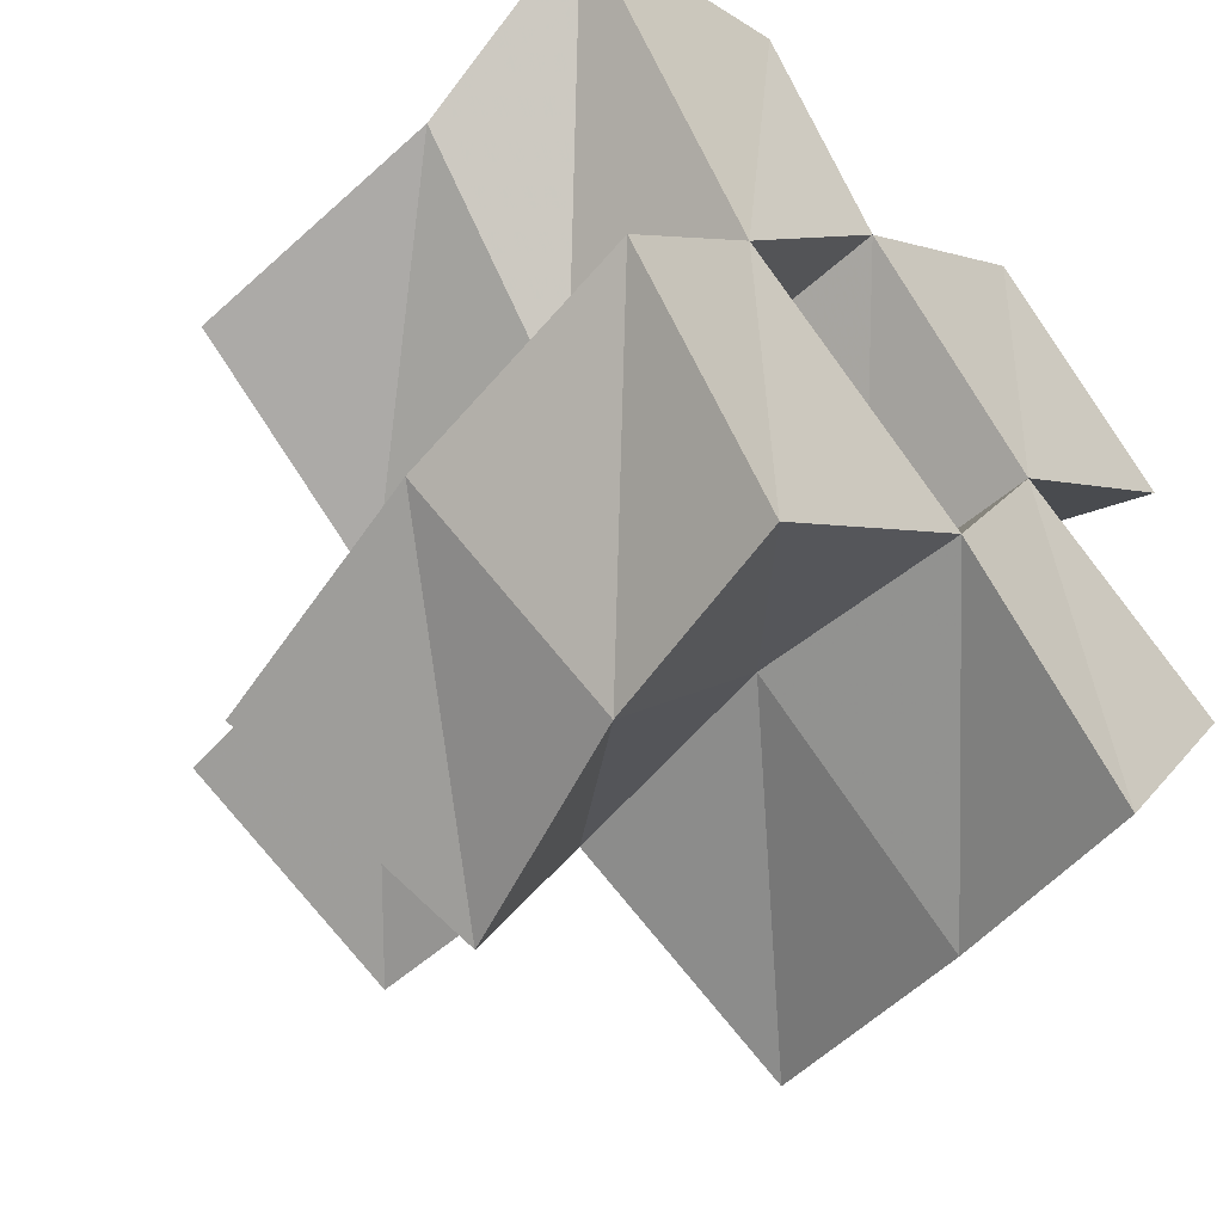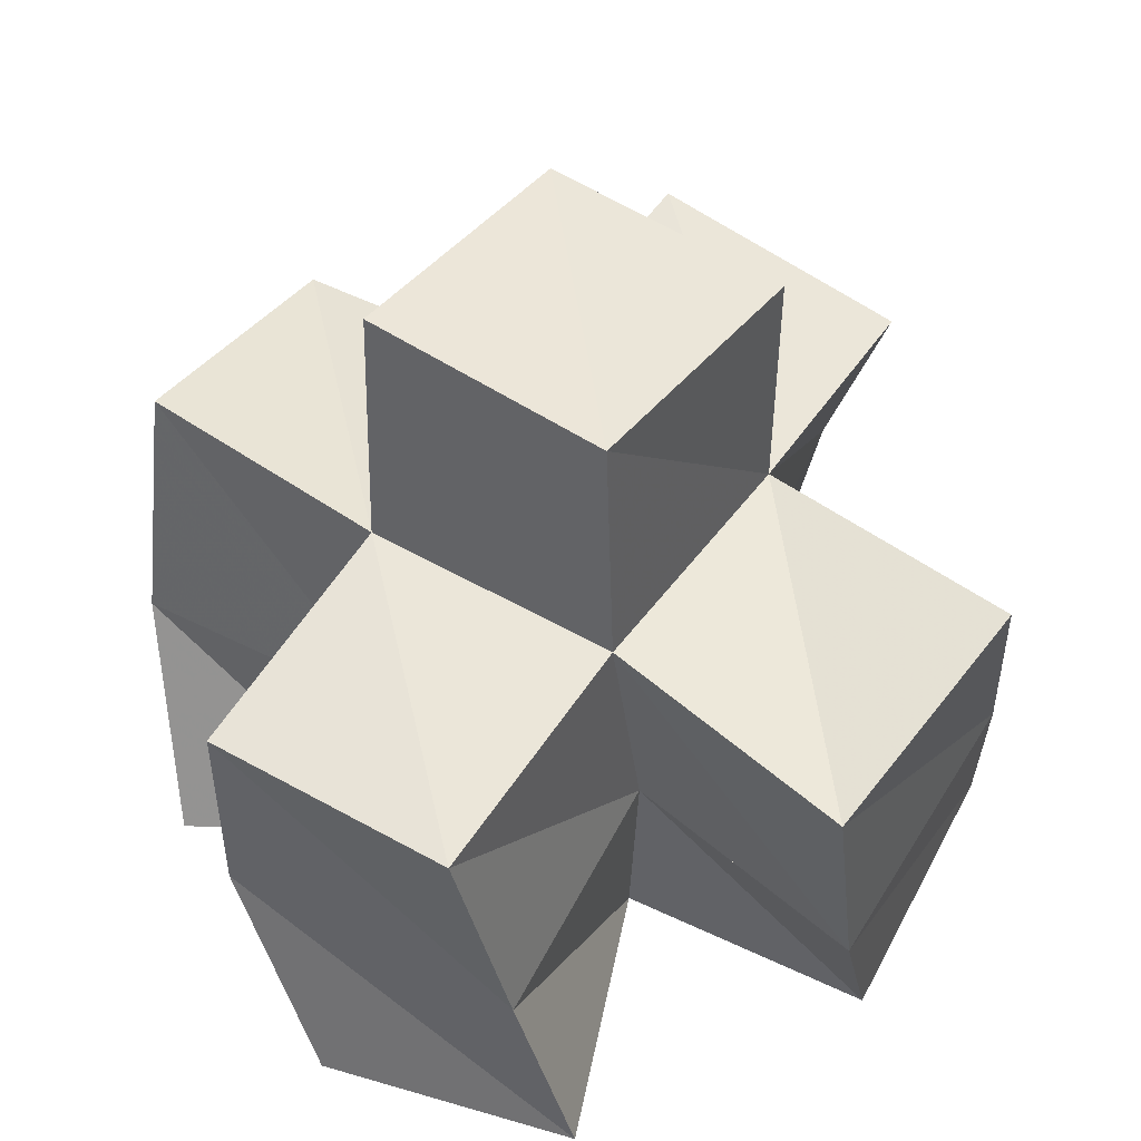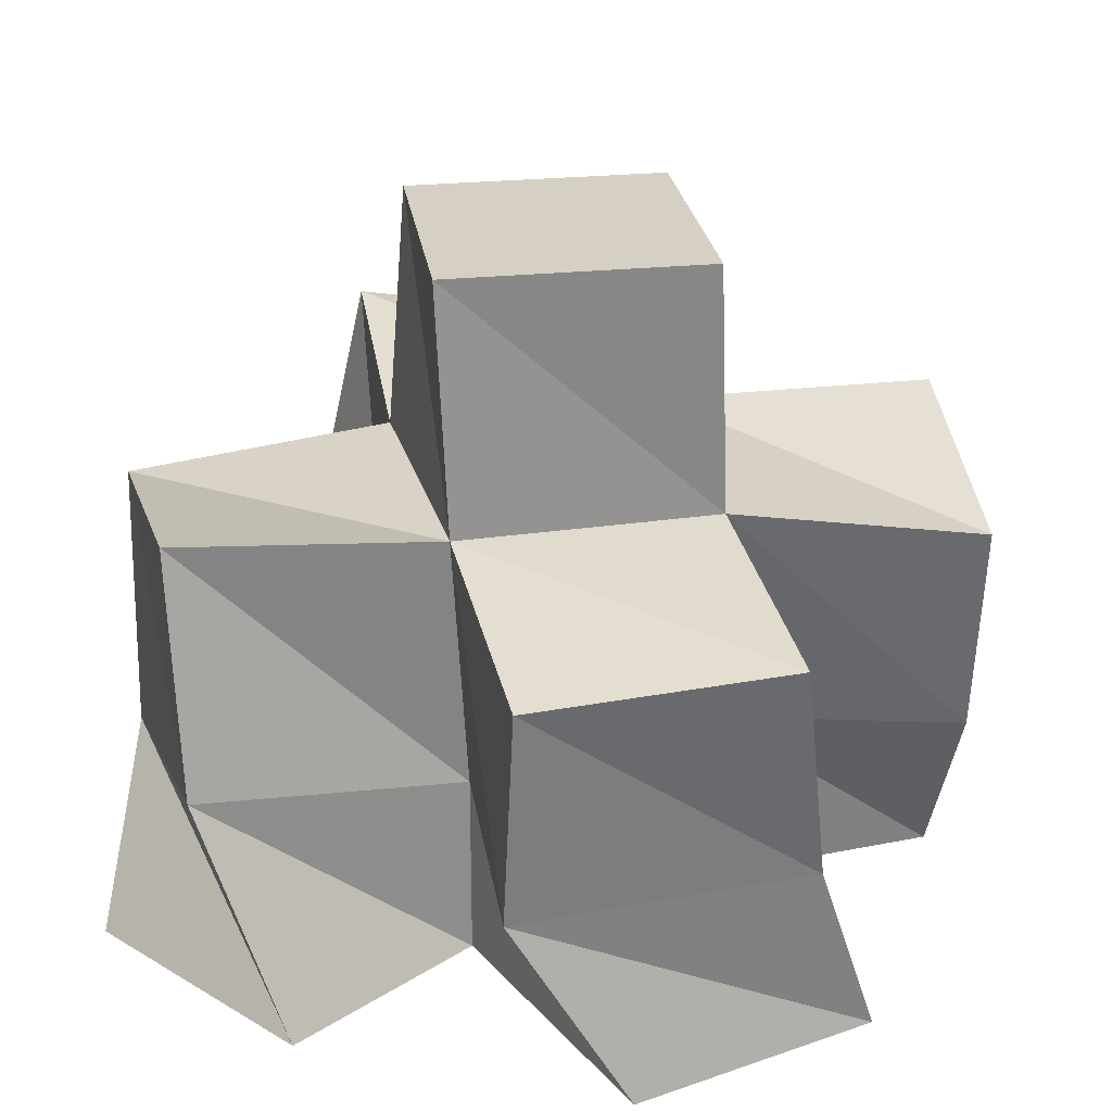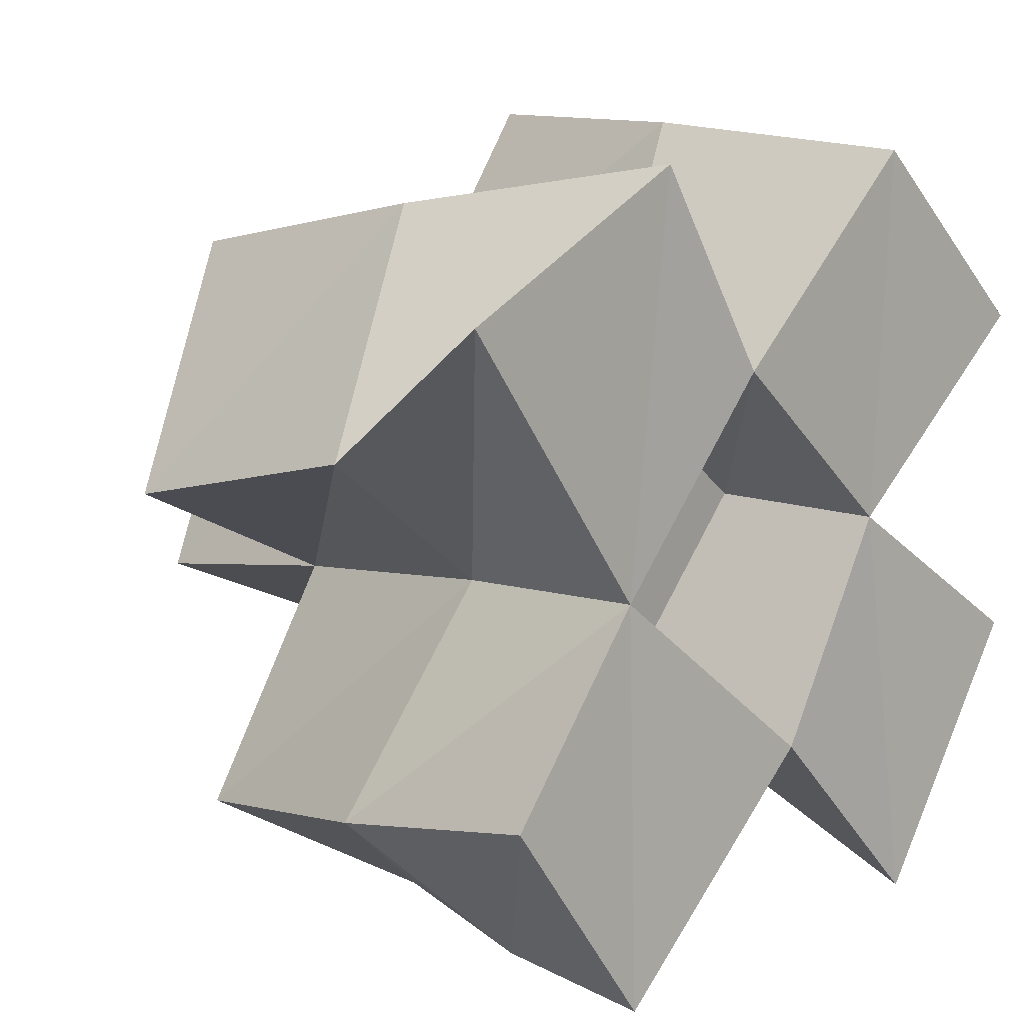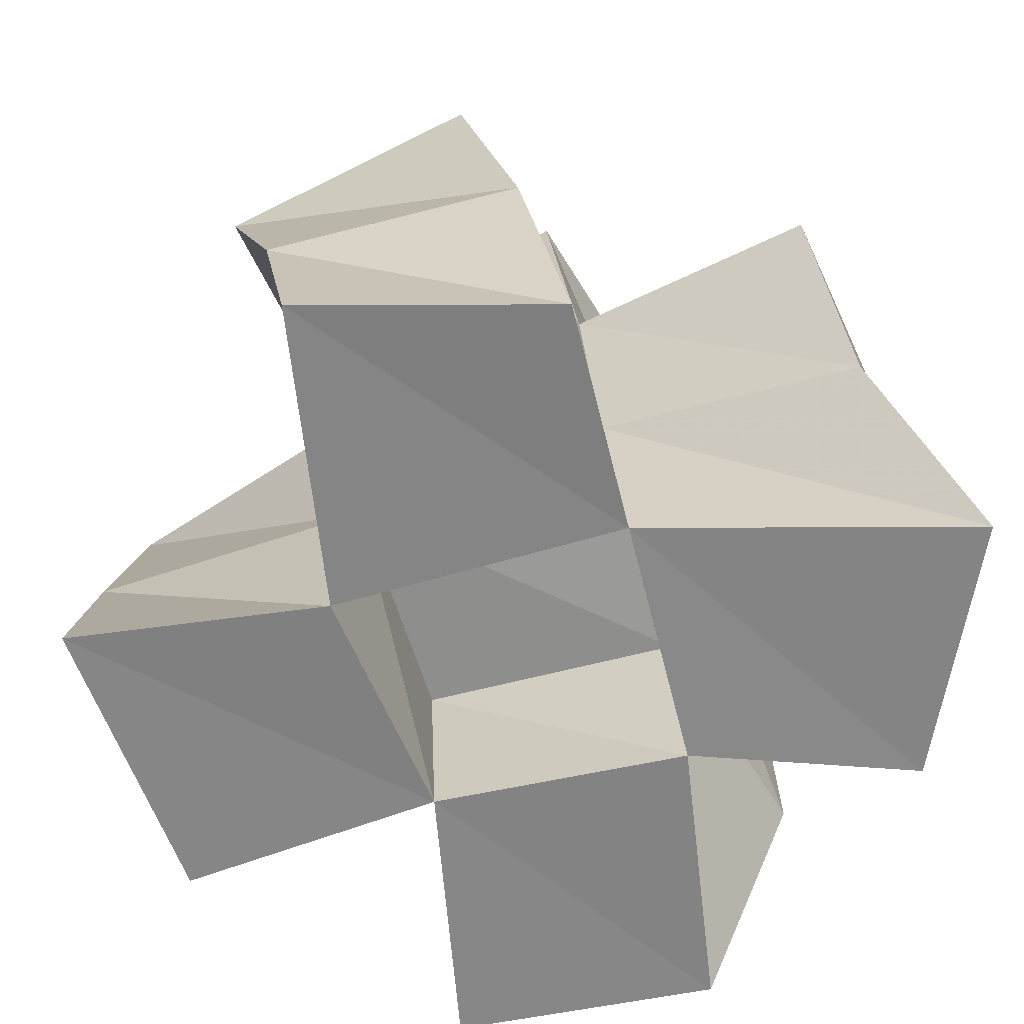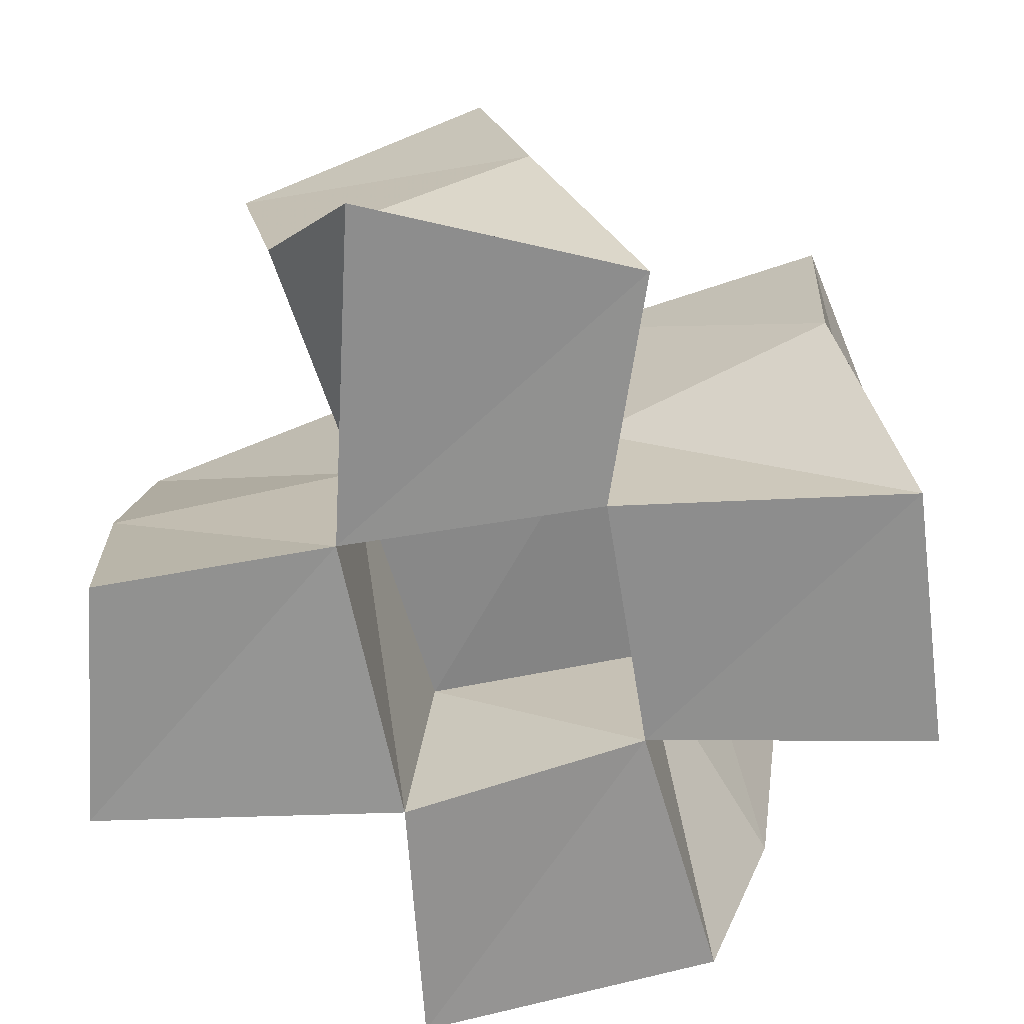
<metadata>
{"format":"obj","ext":"obj","renderer":"f3d","projection":"perspective","resolution":1024,"background":"white","views":[{"elev":-52.2,"azim":-46.2,"up":"+Z"},{"elev":48.5,"azim":60.1,"up":"+Y"},{"elev":28.1,"azim":14.2,"up":"+Y"},{"elev":10.1,"azim":-45.7,"up":"+Z"},{"elev":-61.4,"azim":-126.6,"up":"+Y"},{"elev":-65.9,"azim":-40.7,"up":"+Y"}]}
</metadata>
<code>
v 0.5834 0.1 0.1611
v 0.5908 0.1351 0.1724
v 0.5414 0.1011 0.1882
v 0.5436 0.1387 0.188
v 0.5516 0.1 0.113
v 0.5635 0.1421 0.1221
v 0.5172 0.1 0.148
v 0.5188 0.1425 0.1529
v 0.5819 0.1 0.2239
v 0.5722 0.136 0.2309
v 0.5447 0.1 0.2574
v 0.5225 0.1378 0.2623
v 0.5043 0.1 0.2194
v 0.5038 0.1361 0.2177
v 0.4733 0.1014 0.1816
v 0.4764 0.1432 0.1795
v 0.4737 0.1 0.1081
v 0.4824 0.1389 0.1068
v 0.4446 0.1 0.147
v 0.4479 0.1472 0.1384
v 0.4809 0.1 0.2566
v 0.4607 0.1441 0.2492
v 0.4343 0.1 0.2323
v 0.4341 0.1332 0.207
v 0.5931 0.1799 0.1792
v 0.5465 0.1867 0.1961
v 0.5751 0.1889 0.1331
v 0.5242 0.1865 0.15
v 0.5695 0.1824 0.2405
v 0.5247 0.1807 0.2631
v 0.5015 0.1872 0.2194
v 0.4769 0.1877 0.1759
v 0.4998 0.184 0.1061
v 0.4568 0.1948 0.1308
v 0.4555 0.1908 0.2405
v 0.431 0.1815 0.1966
v 0.5448 0.2352 0.1968
v 0.4985 0.2354 0.2165
v 0.5251 0.2337 0.1505
v 0.4789 0.2337 0.1697
f 1 2 4
f 3 1 4
f 2 6 8
f 4 2 8
f 6 5 7
f 8 6 7
f 5 1 3
f 7 5 3
f 8 7 3
f 4 8 3
f 2 1 5
f 6 2 5
f 9 10 12
f 11 9 12
f 10 4 14
f 12 10 14
f 4 3 13
f 14 4 13
f 3 9 11
f 13 3 11
f 14 13 11
f 12 14 11
f 10 9 3
f 4 10 3
f 7 8 16
f 15 7 16
f 8 18 20
f 16 8 20
f 18 17 19
f 20 18 19
f 17 7 15
f 19 17 15
f 20 19 15
f 16 20 15
f 8 7 17
f 18 8 17
f 13 14 22
f 21 13 22
f 14 16 24
f 22 14 24
f 16 15 23
f 24 16 23
f 15 13 21
f 23 15 21
f 24 23 21
f 22 24 21
f 14 13 15
f 16 14 15
f 2 25 26
f 4 2 26
f 25 27 28
f 26 25 28
f 27 6 8
f 28 27 8
f 6 2 4
f 8 6 4
f 28 8 4
f 26 28 4
f 25 2 6
f 27 25 6
f 10 29 30
f 12 10 30
f 29 26 31
f 30 29 31
f 26 4 14
f 31 26 14
f 4 10 12
f 14 4 12
f 31 14 12
f 30 31 12
f 29 10 4
f 26 29 4
f 8 28 32
f 16 8 32
f 28 33 34
f 32 28 34
f 33 18 20
f 34 33 20
f 18 8 16
f 20 18 16
f 34 20 16
f 32 34 16
f 28 8 18
f 33 28 18
f 14 31 35
f 22 14 35
f 31 32 36
f 35 31 36
f 32 16 24
f 36 32 24
f 16 14 22
f 24 16 22
f 36 24 22
f 35 36 22
f 31 14 16
f 32 31 16
f 4 26 31
f 14 4 31
f 26 28 32
f 31 26 32
f 28 8 16
f 32 28 16
f 8 4 14
f 16 8 14
f 32 16 14
f 31 32 14
f 26 4 8
f 28 26 8
f 26 37 38
f 31 26 38
f 37 39 40
f 38 37 40
f 39 28 32
f 40 39 32
f 28 26 31
f 32 28 31
f 40 32 31
f 38 40 31
f 37 26 28
f 39 37 28

</code>
